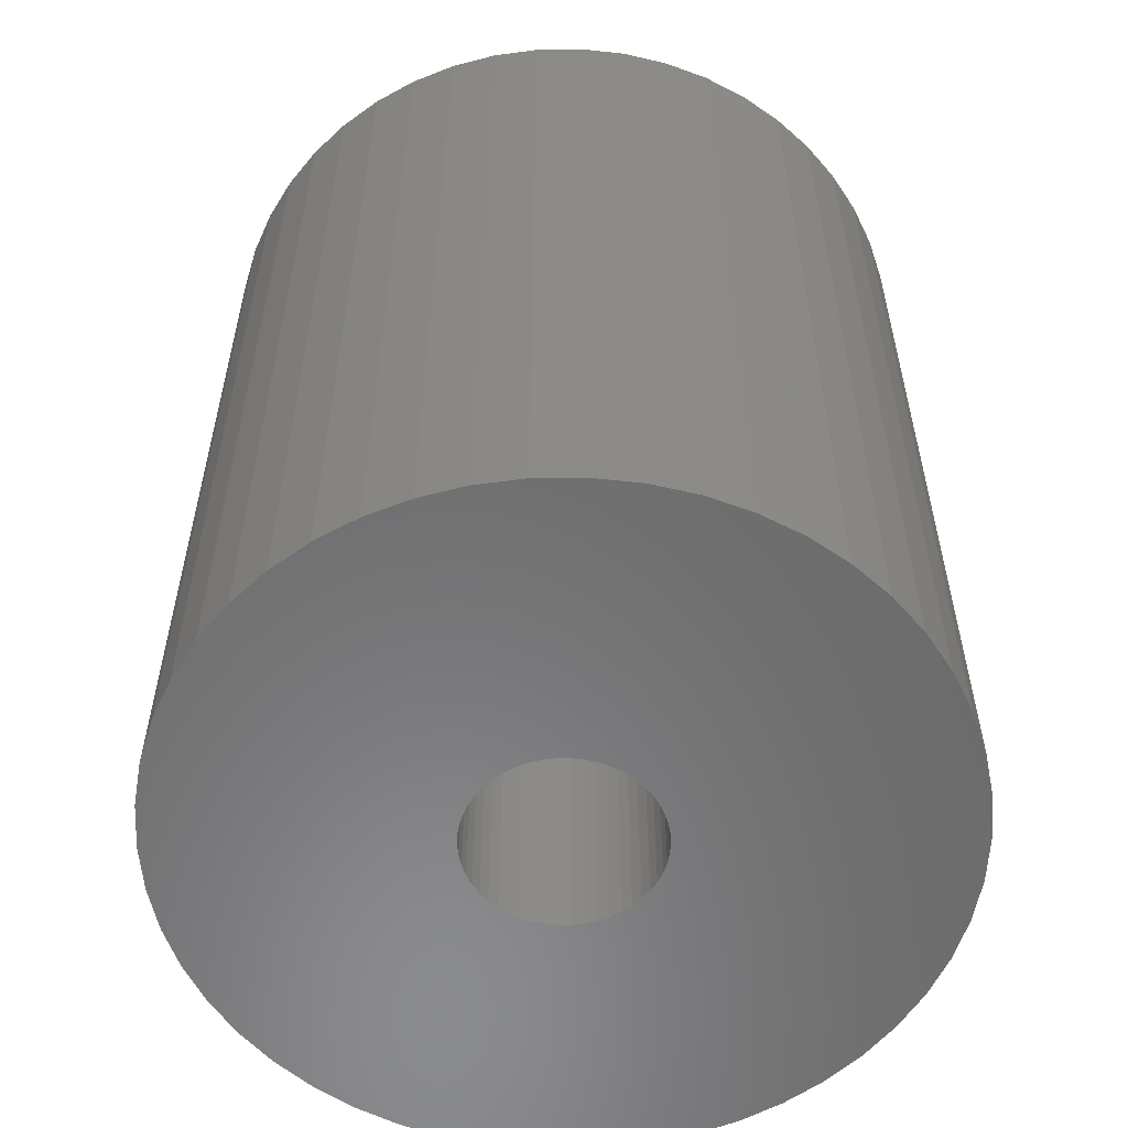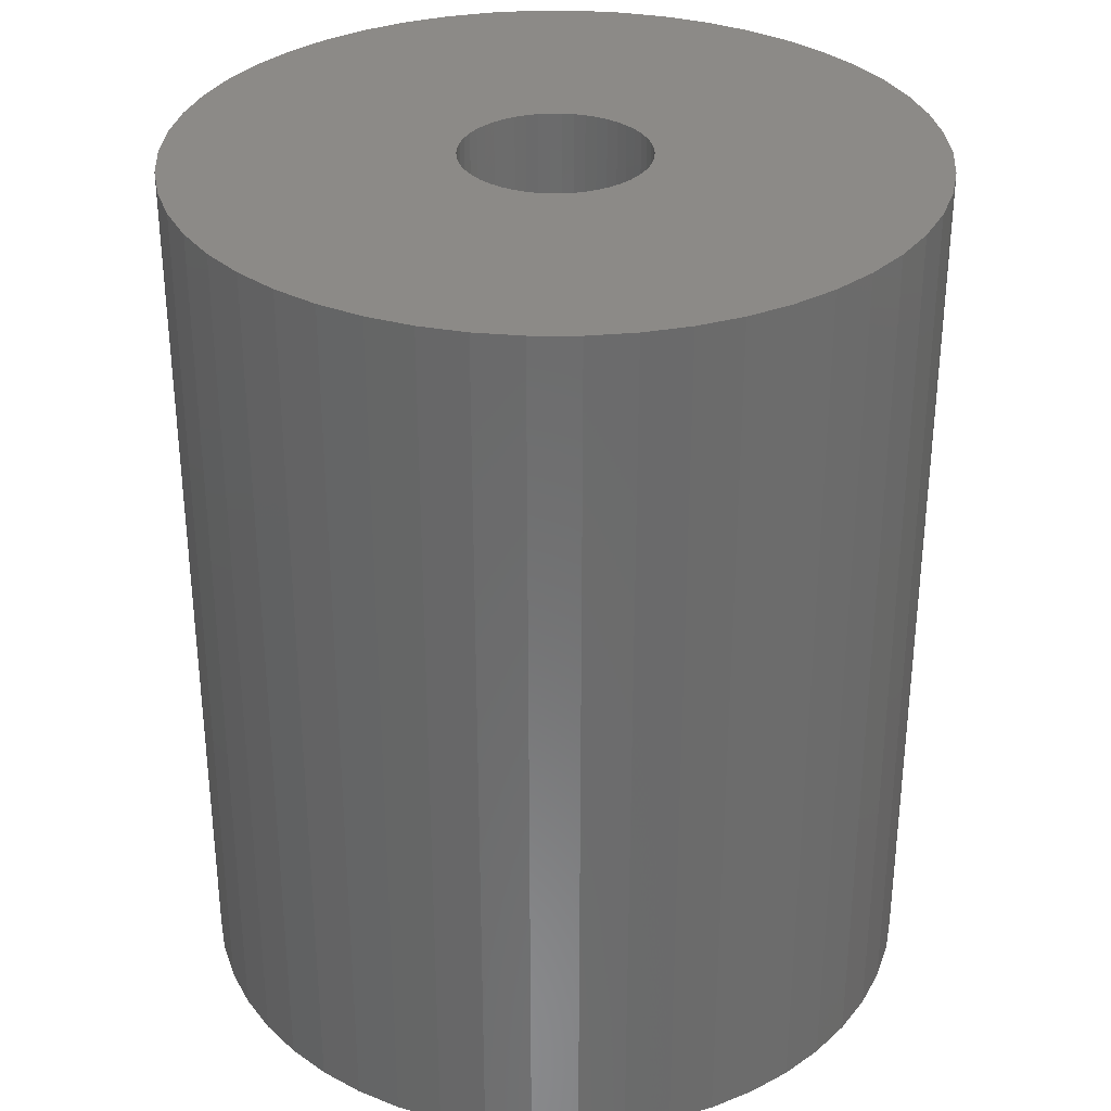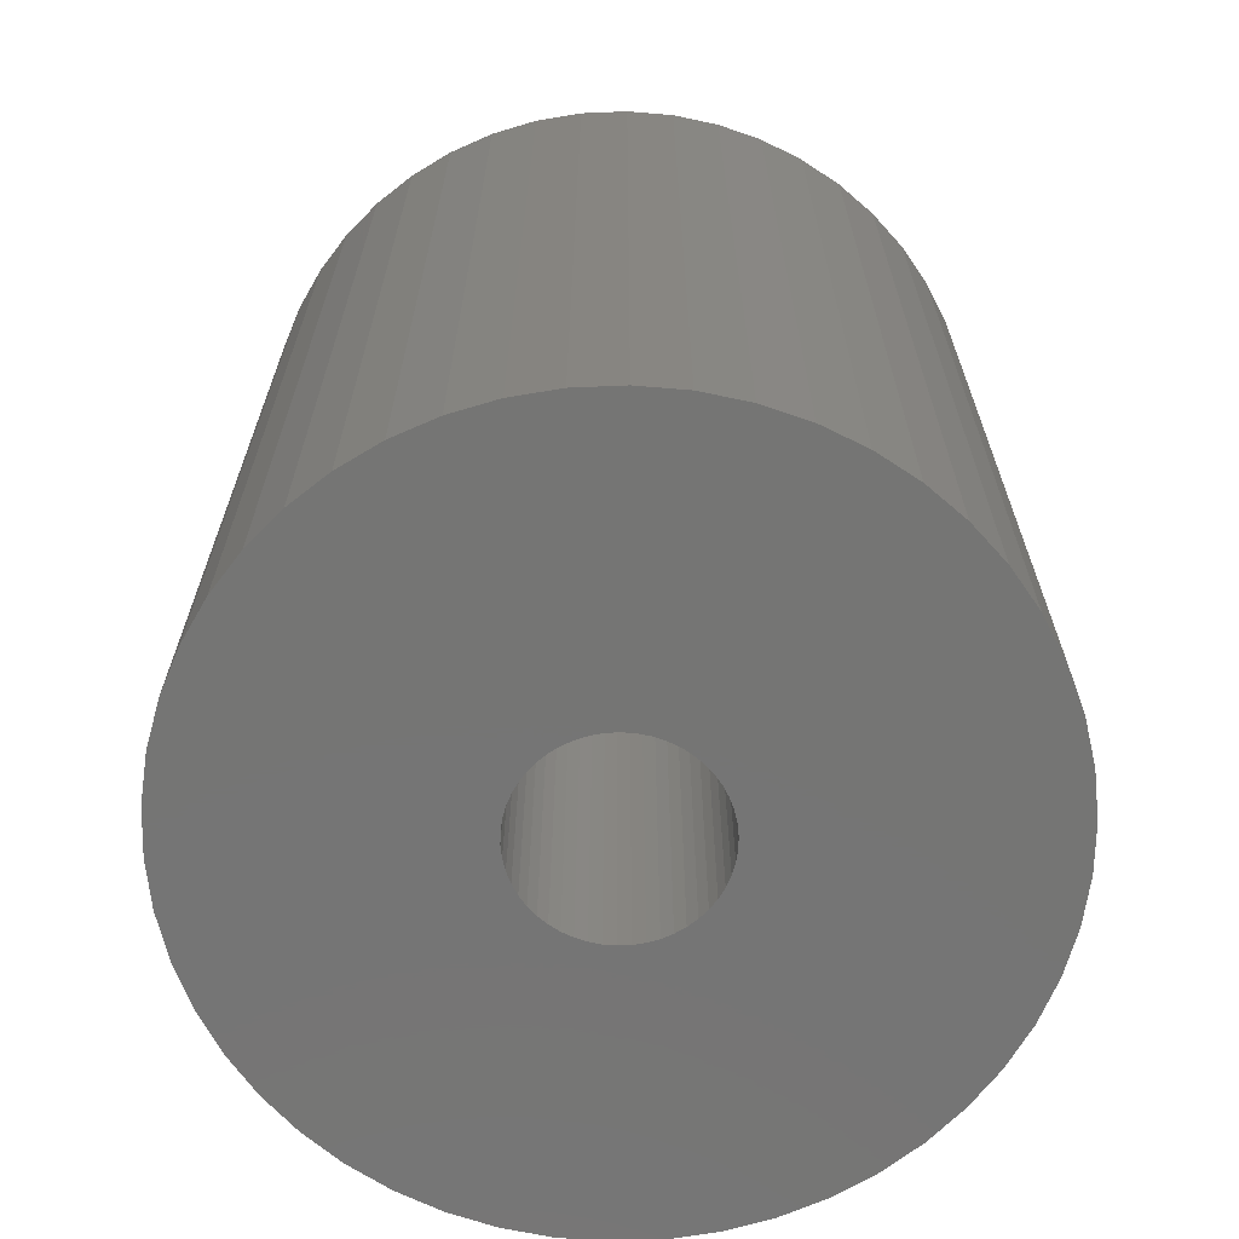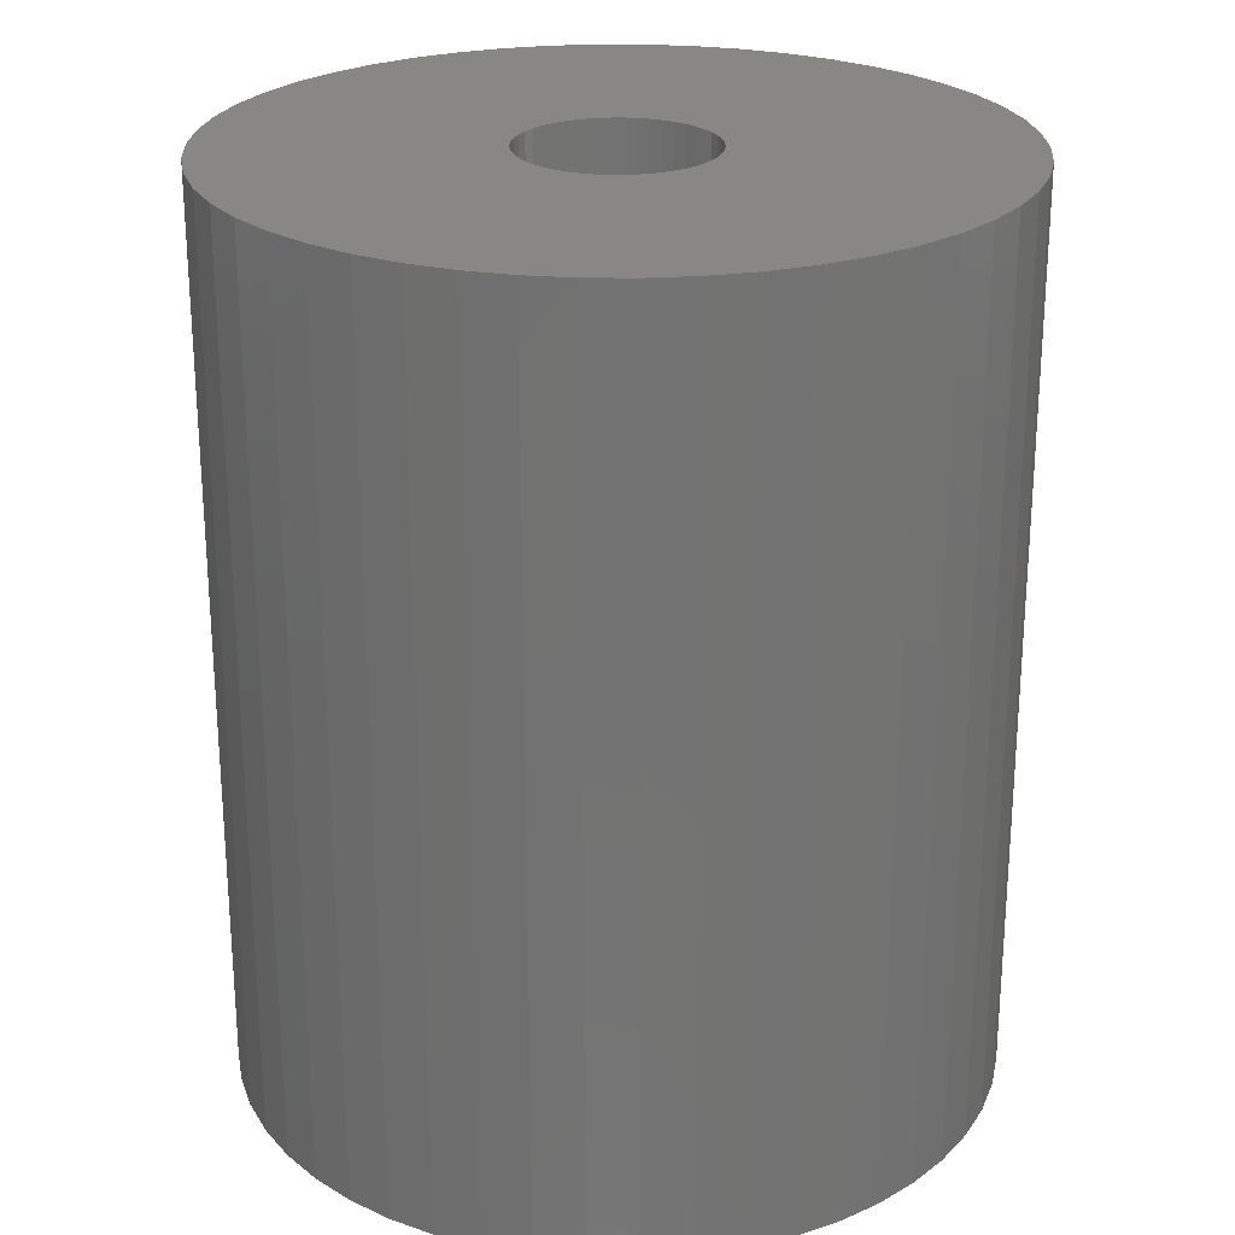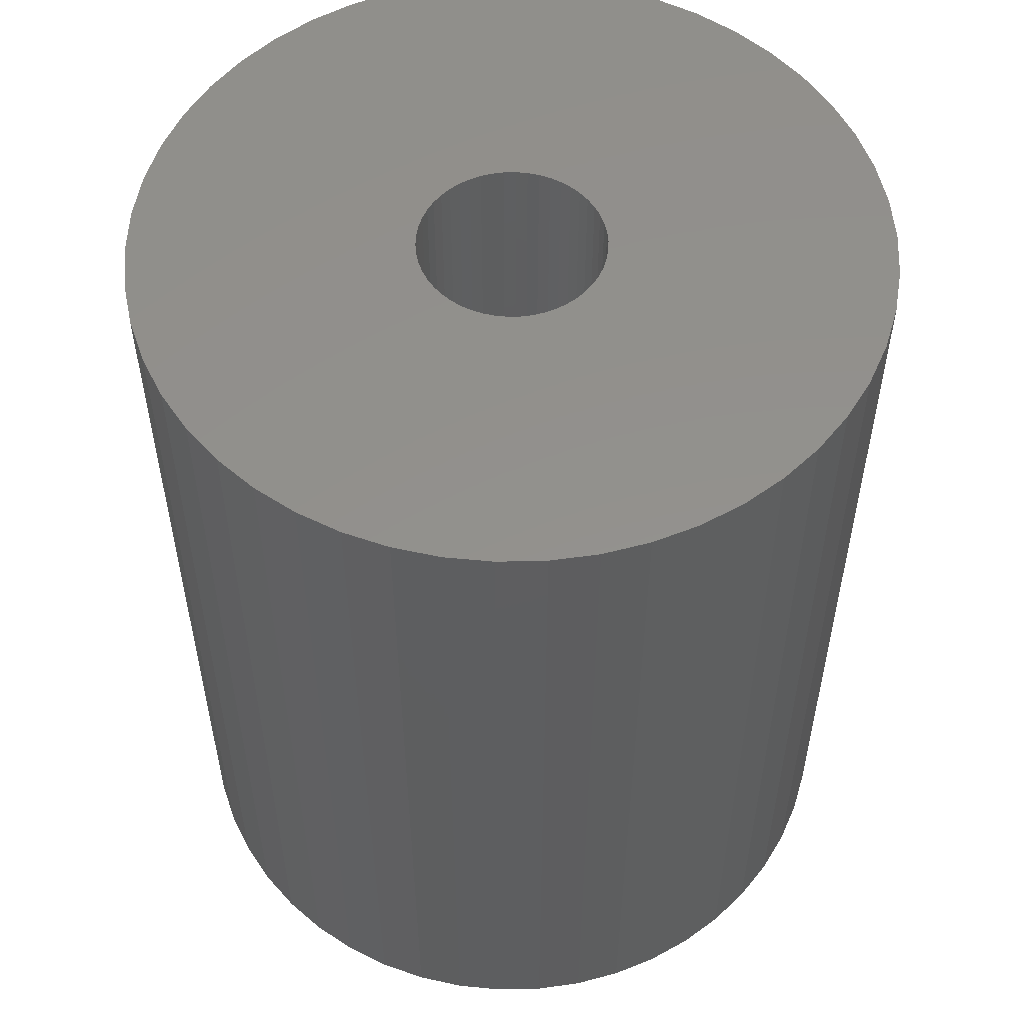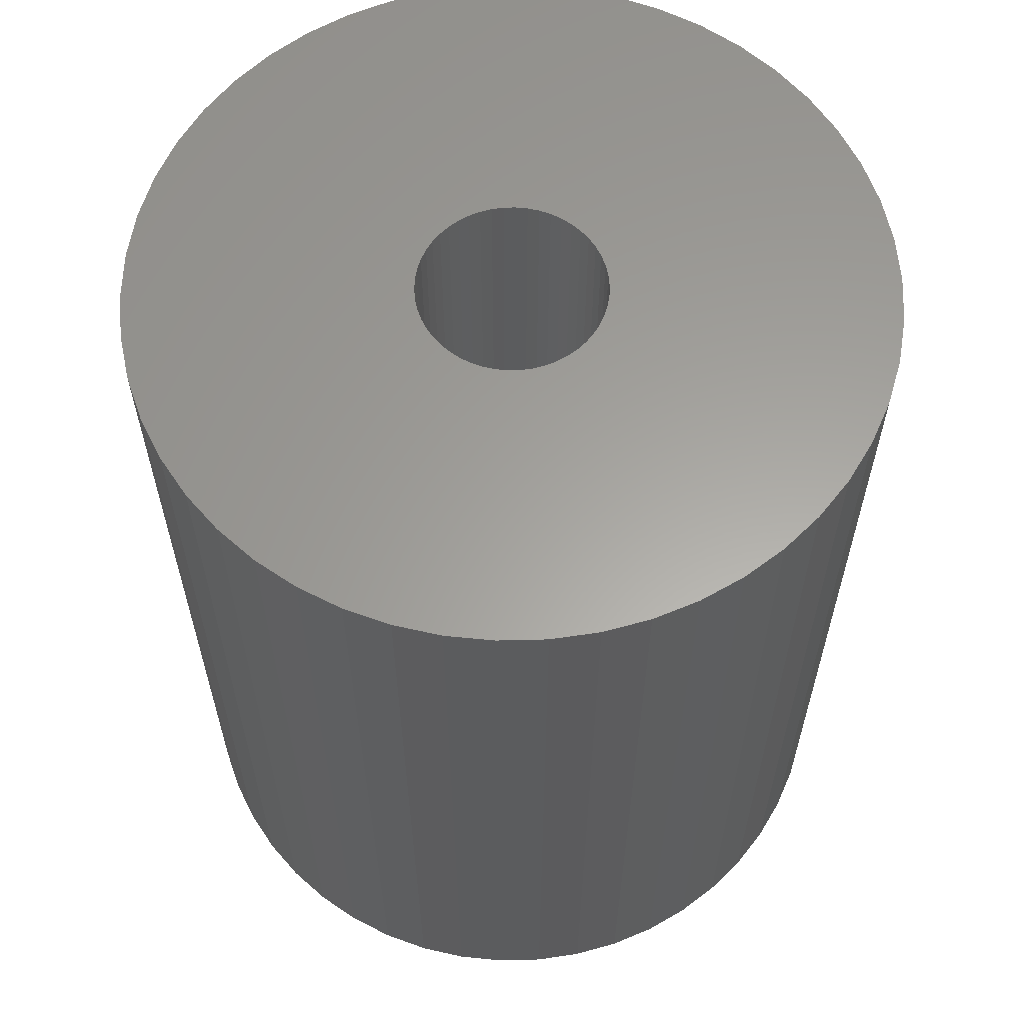
<metadata>
{"format":"stl","ext":"stl","renderer":"f3d","projection":"perspective","resolution":1024,"background":"white","views":[{"elev":-57.0,"azim":166.4,"up":"+Z"},{"elev":32.3,"azim":-158.3,"up":"+Z"},{"elev":-67.3,"azim":153.6,"up":"+Z"},{"elev":24.5,"azim":-128.9,"up":"+Z"},{"elev":54.5,"azim":-174.1,"up":"+Z"},{"elev":61.4,"azim":106.6,"up":"+Z"}]}
</metadata>
<code>
# stl→obj: 200 verts, 400 faces
v 20 0 24
v 19.84 2.507 -24
v 19.84 2.507 24
v 20 0 -24
v -20 0 -24
v -19.84 2.507 24
v -19.84 2.507 -24
v -20 0 24
v 1.256 19.96 -24
v -1.256 19.96 24
v 1.256 19.96 24
v -1.256 19.96 -24
v -1.256 -19.96 -24
v 1.256 -19.96 24
v -1.256 -19.96 24
v 1.256 -19.96 -24
v 14.58 13.69 -24
v 12.75 15.41 24
v 14.58 13.69 24
v 12.75 15.41 -24
v -12.75 15.41 -24
v -14.58 13.69 24
v -12.75 15.41 24
v -14.58 13.69 -24
v -6.18 19.02 -24
v -8.516 18.1 24
v -6.18 19.02 24
v -8.516 18.1 -24
v 18.6 7.362 24
v 17.53 9.635 -24
v 17.53 9.635 24
v 18.6 7.362 -24
v 8.516 18.1 -24
v 6.18 19.02 24
v 8.516 18.1 24
v 6.18 19.02 -24
v 10.72 16.89 24
v 10.72 16.89 -24
v -18.6 7.362 -24
v -17.53 9.635 24
v -17.53 9.635 -24
v -18.6 7.362 24
v -16.18 11.76 -24
v -16.18 11.76 24
v -19.37 4.974 -24
v -19.37 4.974 24
v -10.72 16.89 24
v -10.72 16.89 -24
v -3.748 19.65 -24
v -3.748 19.65 24
v 6.18 -19.02 -24
v 8.516 -18.1 24
v 6.18 -19.02 24
v 8.516 -18.1 -24
v 19.37 4.974 24
v 19.37 4.974 -24
v 16.18 11.76 24
v 16.18 11.76 -24
v 3.748 19.65 24
v 3.748 19.65 -24
v 5 0 24
v 4.961 0.6267 24
v 19.84 -2.507 24
v 4.843 1.243 24
v 4.961 -0.6267 24
v 4.649 1.841 24
v 19.37 -4.974 24
v 4.382 2.409 24
v 4.843 -1.243 24
v 4.045 2.939 24
v 18.6 -7.362 24
v 3.645 3.423 24
v 4.649 -1.841 24
v 3.187 3.853 24
v 17.53 -9.635 24
v 2.679 4.222 24
v 4.382 -2.409 24
v 2.129 4.524 24
v 16.18 -11.76 24
v 4.045 -2.939 24
v 1.545 4.755 24
v 0.9369 4.911 24
v 0.314 4.99 24
v -0.314 4.99 24
v -0.9369 4.911 24
v -1.545 4.755 24
v -2.129 4.524 24
v -2.679 4.222 24
v -3.187 3.853 24
v -3.645 3.423 24
v -4.045 2.939 24
v 14.58 -13.69 24
v 3.645 -3.423 24
v 12.75 -15.41 24
v 3.187 -3.853 24
v 10.72 -16.89 24
v 2.679 -4.222 24
v 2.129 -4.524 24
v 1.545 -4.755 24
v 3.748 -19.65 24
v 0.9369 -4.911 24
v 0.314 -4.99 24
v -0.314 -4.99 24
v -0.9369 -4.911 24
v -3.748 -19.65 24
v -1.545 -4.755 24
v -6.18 -19.02 24
v -2.129 -4.524 24
v -8.516 -18.1 24
v -2.679 -4.222 24
v -10.72 -16.89 24
v -3.187 -3.853 24
v -12.75 -15.41 24
v -3.645 -3.423 24
v -14.58 -13.69 24
v -4.045 -2.939 24
v -16.18 -11.76 24
v -4.382 -2.409 24
v -17.53 -9.635 24
v -4.649 -1.841 24
v -18.6 -7.362 24
v -4.843 -1.243 24
v -19.37 -4.974 24
v -4.961 -0.6267 24
v -19.84 -2.507 24
v -5 0 24
v -4.382 2.409 24
v -4.649 1.841 24
v -4.843 1.243 24
v -4.961 0.6267 24
v 19.84 -2.507 -24
v 10.72 -16.89 -24
v 16.18 -11.76 -24
v 14.58 -13.69 -24
v 19.37 -4.974 -24
v 18.6 -7.362 -24
v -14.58 -13.69 -24
v -12.75 -15.41 -24
v -17.53 -9.635 -24
v -18.6 -7.362 -24
v -16.18 -11.76 -24
v 5 0 -24
v 4.961 -0.6267 -24
v 4.843 -1.243 -24
v 4.961 0.6267 -24
v 4.649 -1.841 -24
v 17.53 -9.635 -24
v 4.382 -2.409 -24
v 4.843 1.243 -24
v 4.045 -2.939 -24
v 3.645 -3.423 -24
v 12.75 -15.41 -24
v 4.649 1.841 -24
v 3.187 -3.853 -24
v 2.679 -4.222 -24
v 4.382 2.409 -24
v 2.129 -4.524 -24
v 4.045 2.939 -24
v 1.545 -4.755 -24
v 3.748 -19.65 -24
v 0.9369 -4.911 -24
v 0.314 -4.99 -24
v -0.314 -4.99 -24
v -0.9369 -4.911 -24
v -3.748 -19.65 -24
v -1.545 -4.755 -24
v -6.18 -19.02 -24
v -2.129 -4.524 -24
v -8.516 -18.1 -24
v -2.679 -4.222 -24
v -10.72 -16.89 -24
v -3.187 -3.853 -24
v -3.645 -3.423 -24
v -4.045 -2.939 -24
v 3.645 3.423 -24
v 3.187 3.853 -24
v 2.679 4.222 -24
v 2.129 4.524 -24
v 1.545 4.755 -24
v 0.9369 4.911 -24
v 0.314 4.99 -24
v -0.314 4.99 -24
v -0.9369 4.911 -24
v -1.545 4.755 -24
v -2.129 4.524 -24
v -2.679 4.222 -24
v -3.187 3.853 -24
v -3.645 3.423 -24
v -4.045 2.939 -24
v -4.382 2.409 -24
v -4.649 1.841 -24
v -4.843 1.243 -24
v -4.961 0.6267 -24
v -5 0 -24
v -4.382 -2.409 -24
v -4.649 -1.841 -24
v -4.843 -1.243 -24
v -19.37 -4.974 -24
v -4.961 -0.6267 -24
v -19.84 -2.507 -24
f 1 2 3
f 2 1 4
f 5 6 7
f 6 5 8
f 9 10 11
f 10 9 12
f 13 14 15
f 14 13 16
f 17 18 19
f 18 17 20
f 21 22 23
f 22 21 24
f 25 26 27
f 26 25 28
f 29 30 31
f 30 29 32
f 33 34 35
f 34 33 36
f 20 37 18
f 37 20 38
f 39 40 41
f 40 39 42
f 43 22 24
f 22 43 44
f 45 42 39
f 42 45 46
f 28 47 26
f 47 28 48
f 49 27 50
f 27 49 25
f 51 52 53
f 52 51 54
f 55 32 29
f 32 55 56
f 3 56 55
f 56 3 2
f 57 17 19
f 17 57 58
f 31 58 57
f 58 31 30
f 36 59 34
f 59 36 60
f 60 11 59
f 11 60 9
f 38 35 37
f 35 38 33
f 41 44 43
f 44 41 40
f 7 46 45
f 46 7 6
f 61 1 3
f 62 3 55
f 1 61 63
f 64 55 29
f 65 63 61
f 66 29 31
f 63 65 67
f 68 31 57
f 69 67 65
f 70 57 19
f 67 69 71
f 72 19 18
f 73 71 69
f 74 18 37
f 71 73 75
f 76 37 35
f 77 75 73
f 78 35 34
f 75 77 79
f 80 79 77
f 3 62 61
f 55 64 62
f 29 66 64
f 31 68 66
f 57 70 68
f 81 34 59
f 19 72 70
f 18 74 72
f 37 76 74
f 35 78 76
f 34 81 78
f 82 59 11
f 59 82 81
f 11 83 82
f 11 84 83
f 10 84 11
f 84 10 85
f 50 85 10
f 85 50 86
f 27 86 50
f 86 27 87
f 26 87 27
f 87 26 88
f 47 88 26
f 88 47 89
f 23 89 47
f 89 23 90
f 22 90 23
f 44 91 22
f 90 22 91
f 79 80 92
f 93 92 80
f 92 93 94
f 95 94 93
f 94 95 96
f 97 96 95
f 96 97 52
f 98 52 97
f 52 98 53
f 99 53 98
f 53 99 100
f 101 100 99
f 100 101 14
f 102 14 101
f 103 14 102
f 15 103 104
f 103 15 14
f 105 104 106
f 107 106 108
f 109 108 110
f 111 110 112
f 113 112 114
f 104 105 15
f 115 114 116
f 117 116 118
f 119 118 120
f 121 120 122
f 123 122 124
f 106 107 105
f 125 124 126
f 91 44 127
f 40 127 44
f 108 109 107
f 127 40 128
f 110 111 109
f 42 128 40
f 112 113 111
f 128 42 129
f 114 115 113
f 46 129 42
f 116 117 115
f 129 46 130
f 118 119 117
f 6 130 46
f 120 121 119
f 130 6 126
f 122 123 121
f 8 126 6
f 124 125 123
f 126 8 125
f 48 23 47
f 23 48 21
f 12 50 10
f 50 12 49
f 63 4 1
f 4 63 131
f 54 96 52
f 96 54 132
f 92 133 79
f 133 92 134
f 71 135 67
f 135 71 136
f 67 131 63
f 131 67 135
f 137 113 115
f 113 137 138
f 139 121 140
f 121 139 119
f 137 117 141
f 117 137 115
f 142 4 131
f 143 131 135
f 4 142 2
f 144 135 136
f 145 2 142
f 146 136 147
f 2 145 56
f 148 147 133
f 149 56 145
f 150 133 134
f 56 149 32
f 151 134 152
f 153 32 149
f 154 152 132
f 32 153 30
f 155 132 54
f 156 30 153
f 157 54 51
f 30 156 58
f 158 58 156
f 131 143 142
f 135 144 143
f 136 146 144
f 147 148 146
f 133 150 148
f 159 51 160
f 134 151 150
f 152 154 151
f 132 155 154
f 54 157 155
f 51 159 157
f 161 160 16
f 160 161 159
f 16 162 161
f 16 163 162
f 13 163 16
f 163 13 164
f 165 164 13
f 164 165 166
f 167 166 165
f 166 167 168
f 169 168 167
f 168 169 170
f 171 170 169
f 170 171 172
f 138 172 171
f 172 138 173
f 137 173 138
f 141 174 137
f 173 137 174
f 58 158 17
f 175 17 158
f 17 175 20
f 176 20 175
f 20 176 38
f 177 38 176
f 38 177 33
f 178 33 177
f 33 178 36
f 179 36 178
f 36 179 60
f 180 60 179
f 60 180 9
f 181 9 180
f 182 9 181
f 12 182 183
f 182 12 9
f 49 183 184
f 25 184 185
f 28 185 186
f 48 186 187
f 21 187 188
f 183 49 12
f 24 188 189
f 43 189 190
f 41 190 191
f 39 191 192
f 45 192 193
f 184 25 49
f 7 193 194
f 174 141 195
f 139 195 141
f 185 28 25
f 195 139 196
f 186 48 28
f 140 196 139
f 187 21 48
f 196 140 197
f 188 24 21
f 198 197 140
f 189 43 24
f 197 198 199
f 190 41 43
f 200 199 198
f 191 39 41
f 199 200 194
f 192 45 39
f 5 194 200
f 193 7 45
f 194 5 7
f 79 147 75
f 147 79 133
f 140 123 198
f 123 140 121
f 160 53 100
f 53 160 51
f 16 100 14
f 100 16 160
f 152 92 94
f 92 152 134
f 132 94 96
f 94 132 152
f 75 136 71
f 136 75 147
f 165 15 105
f 15 165 13
f 169 107 109
f 107 169 167
f 167 105 107
f 105 167 165
f 141 119 139
f 119 141 117
f 198 125 200
f 125 198 123
f 200 8 5
f 8 200 125
f 171 109 111
f 109 171 169
f 138 111 113
f 111 138 171
f 129 191 128
f 191 129 192
f 156 70 158
f 70 156 68
f 180 81 82
f 81 180 179
f 179 78 81
f 78 179 178
f 185 86 87
f 86 185 184
f 128 190 127
f 190 128 191
f 144 65 143
f 65 144 69
f 176 72 74
f 72 176 175
f 178 76 78
f 76 178 177
f 91 188 90
f 188 91 189
f 184 85 86
f 85 184 183
f 188 89 90
f 89 188 187
f 142 62 145
f 62 142 61
f 172 114 112
f 114 172 173
f 118 196 120
f 196 118 195
f 155 98 97
f 98 155 157
f 158 72 175
f 72 158 70
f 182 83 84
f 83 182 181
f 177 74 76
f 74 177 176
f 126 193 130
f 193 126 194
f 127 189 91
f 189 127 190
f 183 84 85
f 84 183 182
f 187 88 89
f 88 187 186
f 186 87 88
f 87 186 185
f 143 61 142
f 61 143 65
f 151 80 150
f 80 151 93
f 114 174 116
f 174 114 173
f 161 102 101
f 102 161 162
f 153 68 156
f 68 153 66
f 149 66 153
f 66 149 64
f 145 64 149
f 64 145 62
f 181 82 83
f 82 181 180
f 130 192 129
f 192 130 193
f 148 73 146
f 73 148 77
f 146 69 144
f 69 146 73
f 150 77 148
f 77 150 80
f 168 110 108
f 110 168 170
f 164 106 104
f 106 164 166
f 163 104 103
f 104 163 164
f 124 194 126
f 194 124 199
f 120 197 122
f 197 120 196
f 157 99 98
f 99 157 159
f 159 101 99
f 101 159 161
f 151 95 93
f 95 151 154
f 162 103 102
f 103 162 163
f 170 112 110
f 112 170 172
f 122 199 124
f 199 122 197
f 116 195 118
f 195 116 174
f 154 97 95
f 97 154 155
f 166 108 106
f 108 166 168

</code>
